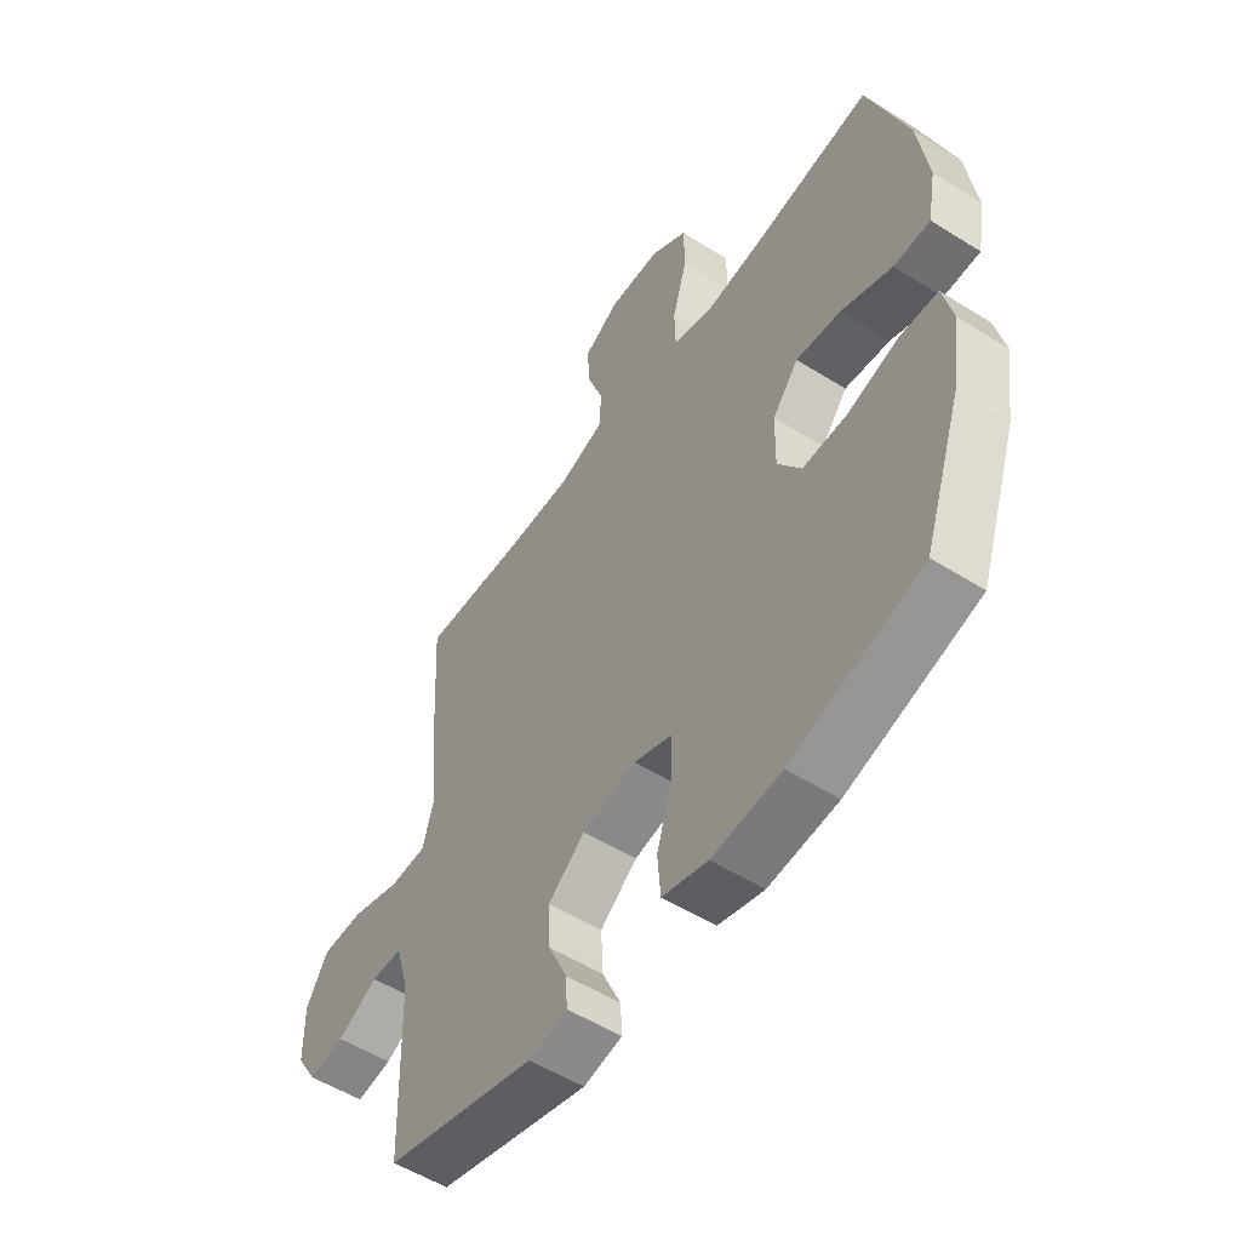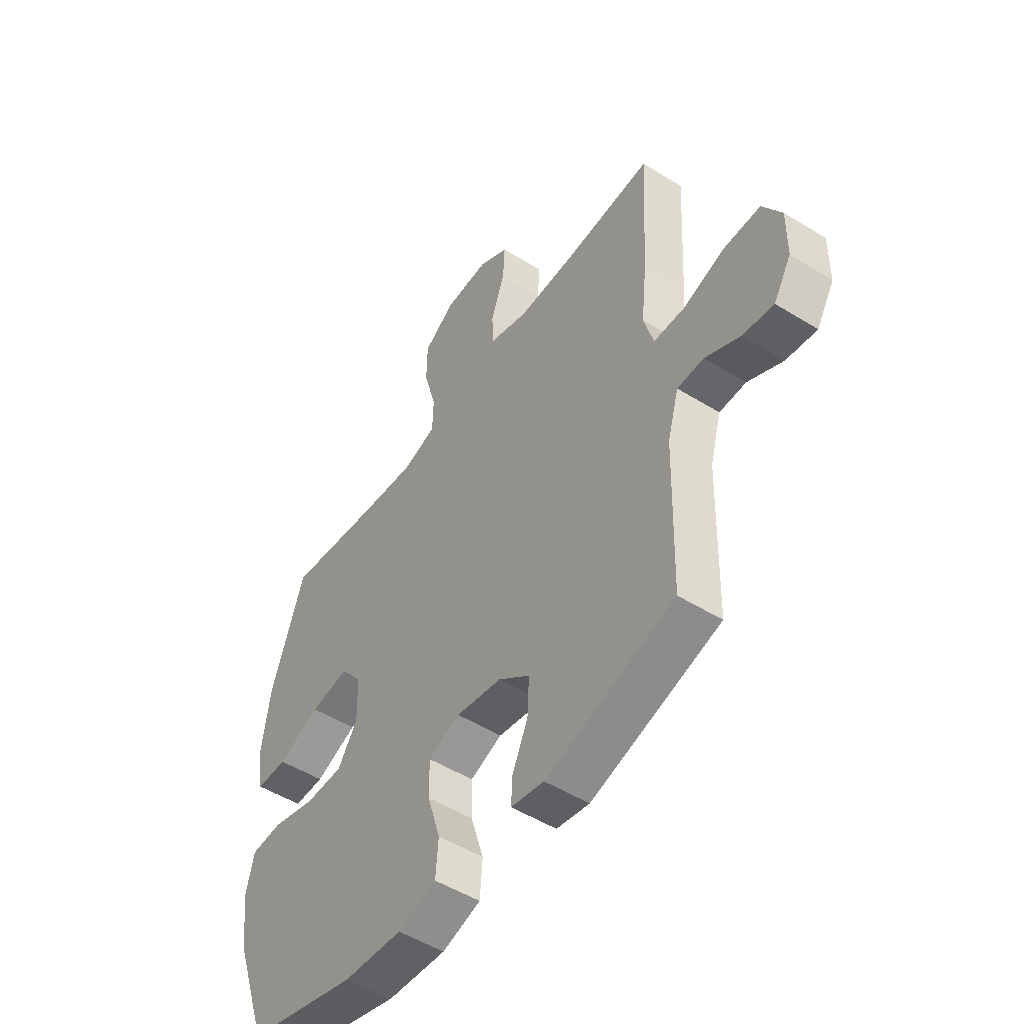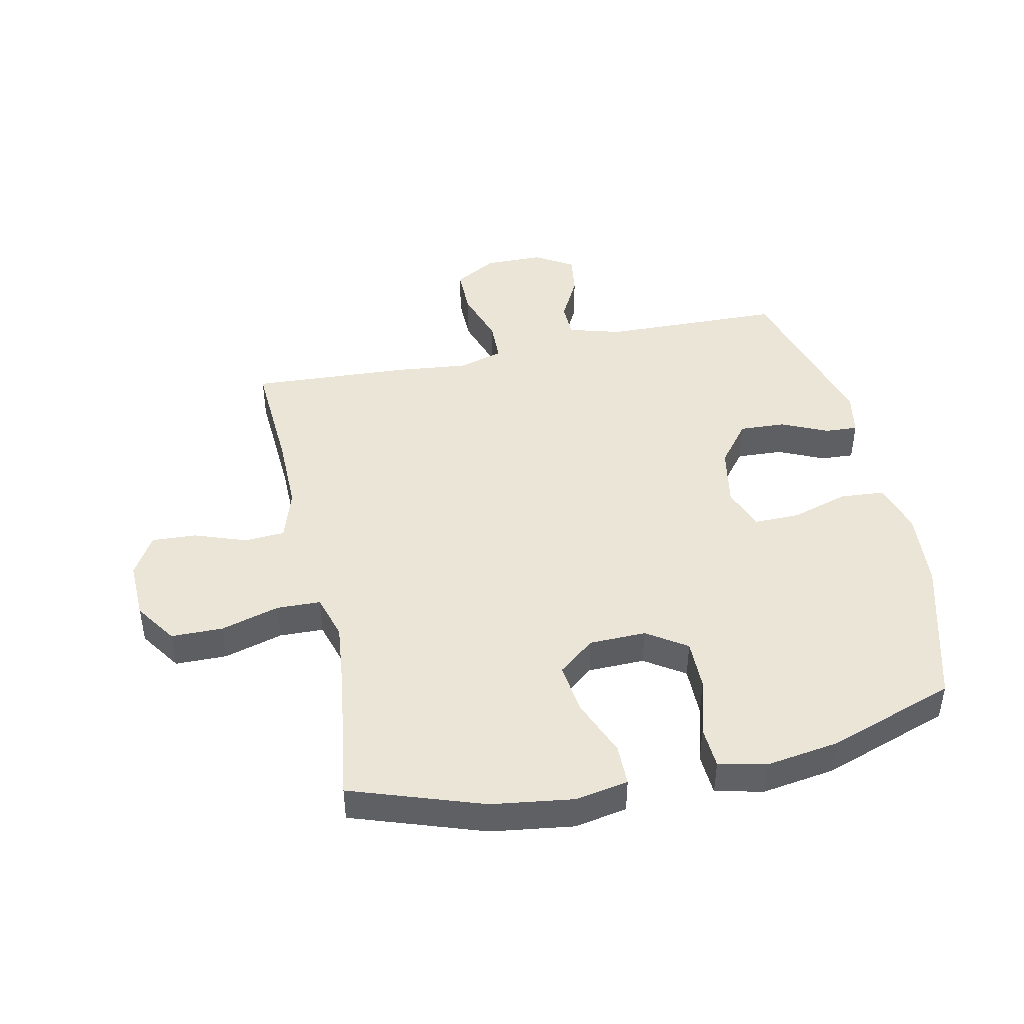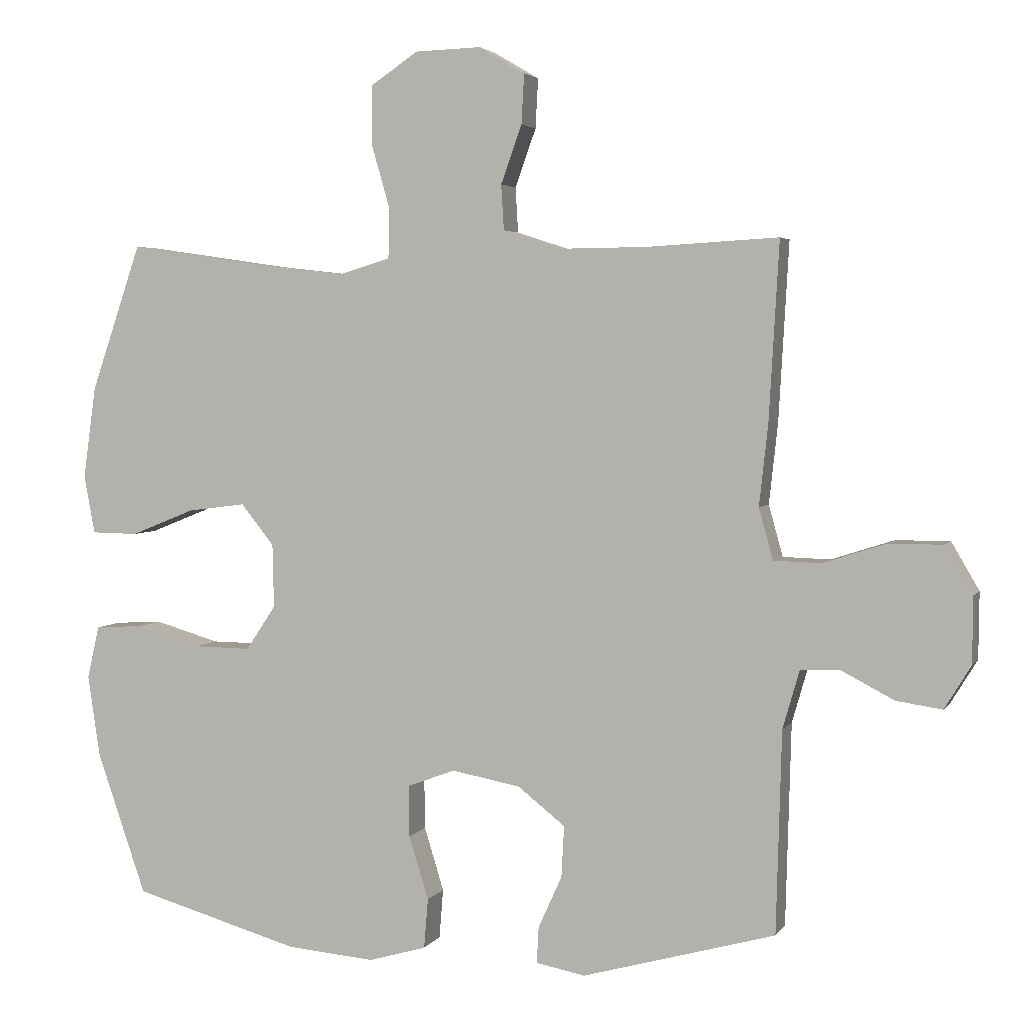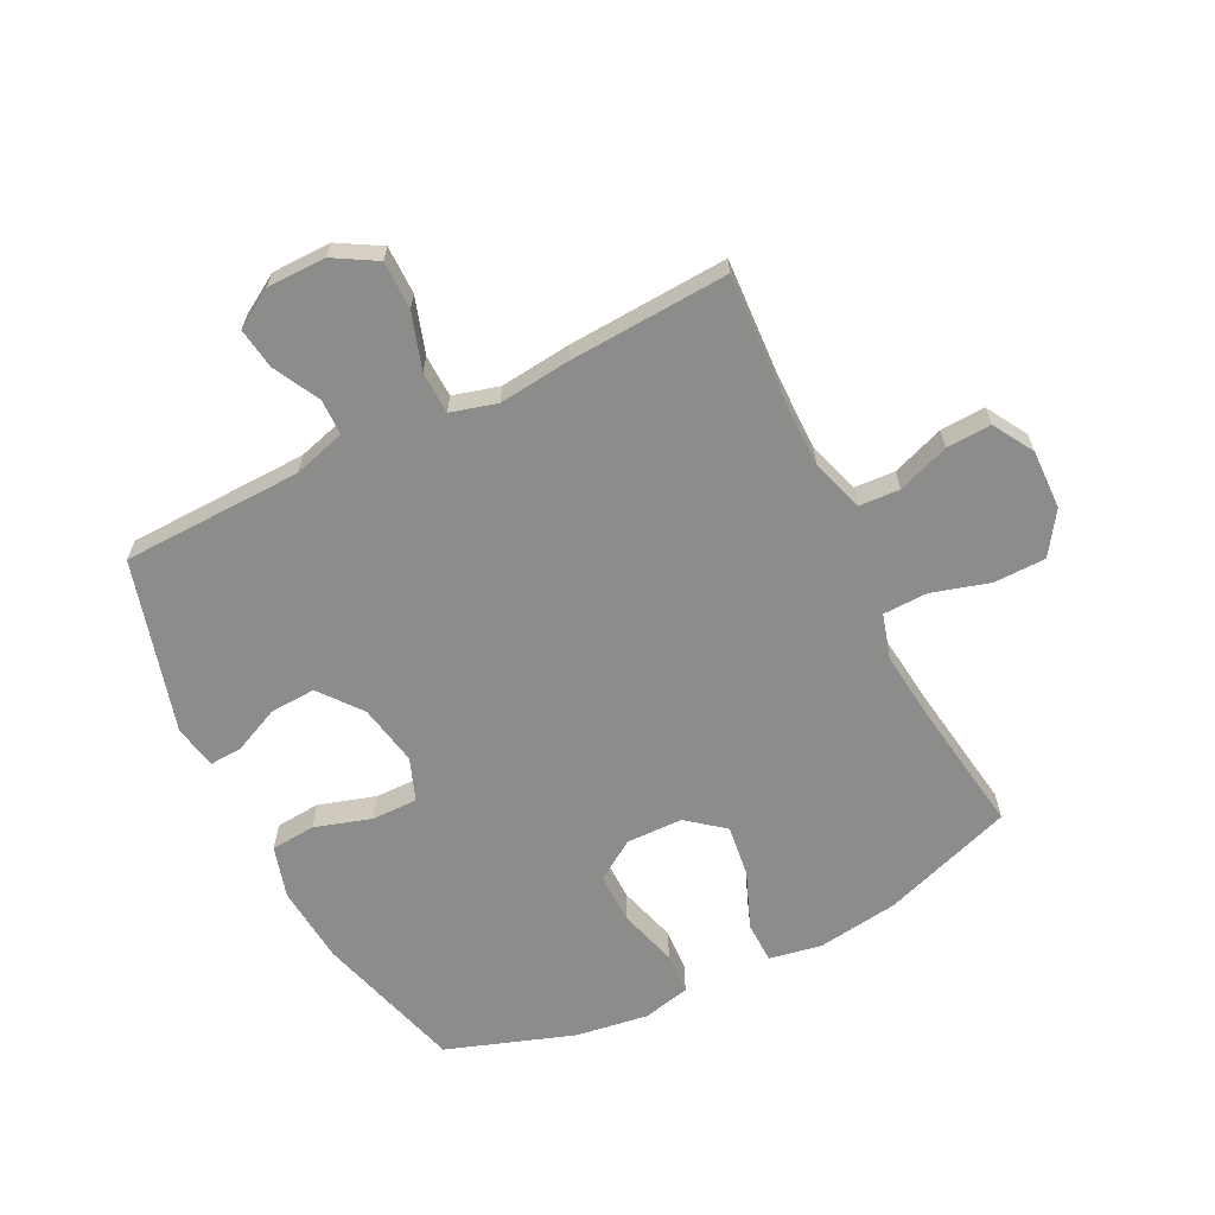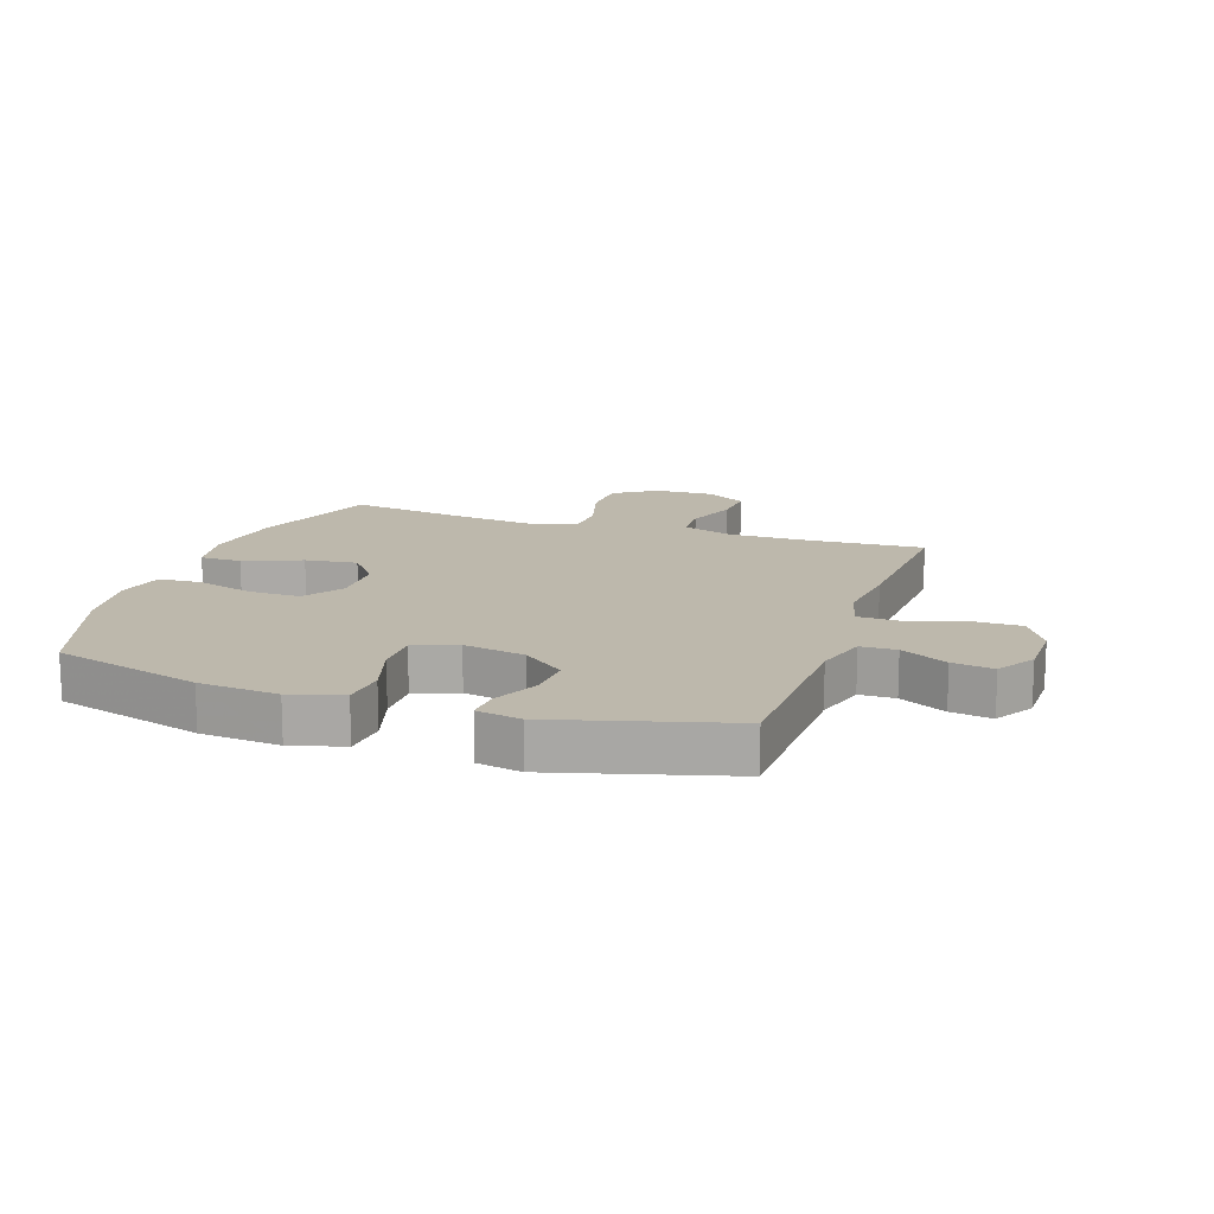
<metadata>
{"format":"obj","ext":"obj","renderer":"f3d","projection":"perspective","resolution":1024,"background":"white","views":[{"elev":-54.0,"azim":56.3,"up":"+Z"},{"elev":-50.9,"azim":-124.1,"up":"+Z"},{"elev":44.3,"azim":77.8,"up":"+Y"},{"elev":3.5,"azim":-162.5,"up":"+Z"},{"elev":-64.1,"azim":-63.4,"up":"+Y"},{"elev":14.8,"azim":-161.1,"up":"+Y"}]}
</metadata>
<code>
v 0.5 0.07 0.5
v 0.575 0.07 0.282
v 0.594 0.07 0.146
v 0.578 0.07 0.059
v 0.509 0.07 0.058
v 0.414 0.07 0.096
v 0.328 0.07 0.107
v 0.279 0.07 0.046
v 0.277 0.07 -0.048
v 0.321 0.07 -0.114
v 0.406 0.07 -0.113
v 0.503 0.07 -0.085
v 0.573 0.07 -0.089
v 0.591 0.07 -0.168
v 0.573 0.07 -0.289
v 0.5 0.07 -0.5
v 0.253 0.07 -0.57
v 0.122 0.07 -0.581
v 0.036 0.07 -0.556
v 0.03 0.07 -0.482
v 0.059 0.07 -0.388
v 0.06 0.07 -0.312
v -0.011 0.07 -0.285
v -0.113 0.07 -0.304
v -0.183 0.07 -0.359
v -0.179 0.07 -0.435
v -0.144 0.07 -0.512
v -0.141 0.07 -0.566
v -0.214 0.07 -0.58
v -0.5 0.07 -0.5
v -0.508 0.07 -0.201
v -0.533 0.07 -0.114
v -0.592 0.07 -0.113
v -0.669 0.07 -0.153
v -0.737 0.07 -0.163
v -0.776 0.07 -0.099
v -0.777 0.07 -0.001
v -0.736 0.07 0.069
v -0.656 0.07 0.069
v -0.563 0.07 0.039
v -0.493 0.07 0.041
v -0.472 0.07 0.117
v -0.485 0.07 0.236
v -0.5 0.07 0.5
v -0.306 0.07 0.489
v -0.176 0.07 0.488
v -0.09 0.07 0.516
v -0.086 0.07 0.583
v -0.117 0.07 0.669
v -0.121 0.07 0.743
v -0.053 0.07 0.783
v 0.045 0.07 0.78
v 0.115 0.07 0.733
v 0.116 0.07 0.647
v 0.088 0.07 0.55
v 0.09 0.07 0.477
v 0.165 0.07 0.455
v 0.281 0.07 0.468
v 0.5 0 0.5
v 0.575 0 0.282
v 0.594 0 0.146
v 0.578 0 0.059
v 0.509 0 0.058
v 0.414 0 0.096
v 0.328 0 0.107
v 0.279 0 0.046
v 0.277 0 -0.048
v 0.321 0 -0.114
v 0.406 0 -0.113
v 0.503 0 -0.085
v 0.573 0 -0.089
v 0.591 0 -0.168
v 0.573 0 -0.289
v 0.5 0 -0.5
v 0.253 0 -0.57
v 0.122 0 -0.581
v 0.036 0 -0.556
v 0.03 0 -0.482
v 0.059 0 -0.388
v 0.06 0 -0.312
v -0.011 0 -0.285
v -0.113 0 -0.304
v -0.183 0 -0.359
v -0.179 0 -0.435
v -0.144 0 -0.512
v -0.141 0 -0.566
v -0.214 0 -0.58
v -0.5 0 -0.5
v -0.508 0 -0.201
v -0.533 0 -0.114
v -0.592 0 -0.113
v -0.669 0 -0.153
v -0.737 0 -0.163
v -0.776 0 -0.099
v -0.777 0 -0.001
v -0.736 0 0.069
v -0.656 0 0.069
v -0.563 0 0.039
v -0.493 0 0.041
v -0.472 0 0.117
v -0.485 0 0.236
v -0.5 0 0.5
v -0.306 0 0.489
v -0.176 0 0.488
v -0.09 0 0.516
v -0.086 0 0.583
v -0.117 0 0.669
v -0.121 0 0.743
v -0.053 0 0.783
v 0.045 0 0.78
v 0.115 0 0.733
v 0.116 0 0.647
v 0.088 0 0.55
v 0.09 0 0.477
v 0.165 0 0.455
v 0.281 0 0.468
f 52 53 54 55
f 52 55 56
f 51 52 56
f 48 49 50 51
f 47 48 51 56
f 46 47 56 57
f 42 43 44 45
f 41 42 45 46
f 37 38 39 40
f 37 40 41
f 36 37 41
f 33 34 35 36
f 32 33 36 41
f 31 32 41 46
f 26 27 28 29
f 25 26 29 30
f 24 25 30 31
f 18 19 20 21
f 18 21 22
f 17 18 22
f 16 17 22
f 15 16 22
f 14 15 22 23
f 11 12 13 14
f 10 11 14 23
f 3 4 5 6
f 3 6 7
f 58 1 2 3
f 57 58 3 7
f 9 10 23 24
f 8 9 24 31
f 31 46 57
f 7 8 31 57
f 113 112 111 110
f 114 113 110
f 114 110 109
f 109 108 107 106
f 114 109 106 105
f 115 114 105 104
f 103 102 101 100
f 104 103 100 99
f 98 97 96 95
f 99 98 95
f 99 95 94
f 94 93 92 91
f 99 94 91 90
f 104 99 90 89
f 87 86 85 84
f 88 87 84 83
f 89 88 83 82
f 79 78 77 76
f 80 79 76
f 80 76 75
f 80 75 74
f 80 74 73
f 81 80 73 72
f 72 71 70 69
f 81 72 69 68
f 64 63 62 61
f 65 64 61
f 61 60 59 116
f 65 61 116 115
f 82 81 68 67
f 89 82 67 66
f 115 104 89
f 115 89 66 65
f 1 59 60 2
f 2 60 61 3
f 3 61 62 4
f 4 62 63 5
f 5 63 64 6
f 6 64 65 7
f 7 65 66 8
f 8 66 67 9
f 9 67 68 10
f 10 68 69 11
f 11 69 70 12
f 12 70 71 13
f 13 71 72 14
f 14 72 73 15
f 15 73 74 16
f 16 74 75 17
f 17 75 76 18
f 18 76 77 19
f 19 77 78 20
f 20 78 79 21
f 21 79 80 22
f 22 80 81 23
f 23 81 82 24
f 24 82 83 25
f 25 83 84 26
f 26 84 85 27
f 27 85 86 28
f 28 86 87 29
f 29 87 88 30
f 30 88 89 31
f 31 89 90 32
f 32 90 91 33
f 33 91 92 34
f 34 92 93 35
f 35 93 94 36
f 36 94 95 37
f 37 95 96 38
f 38 96 97 39
f 39 97 98 40
f 40 98 99 41
f 41 99 100 42
f 42 100 101 43
f 43 101 102 44
f 44 102 103 45
f 45 103 104 46
f 46 104 105 47
f 47 105 106 48
f 48 106 107 49
f 49 107 108 50
f 50 108 109 51
f 51 109 110 52
f 52 110 111 53
f 53 111 112 54
f 54 112 113 55
f 55 113 114 56
f 56 114 115 57
f 57 115 116 58
f 58 116 59 1

</code>
